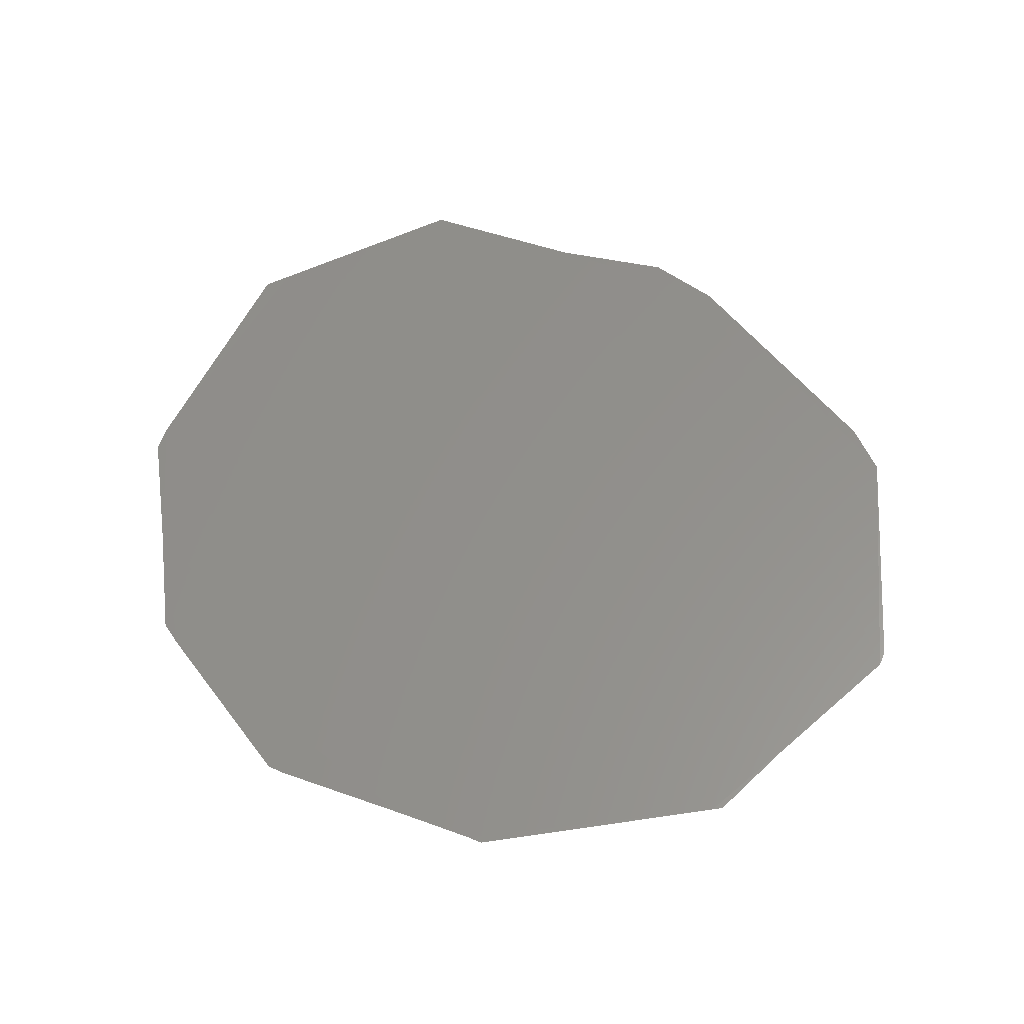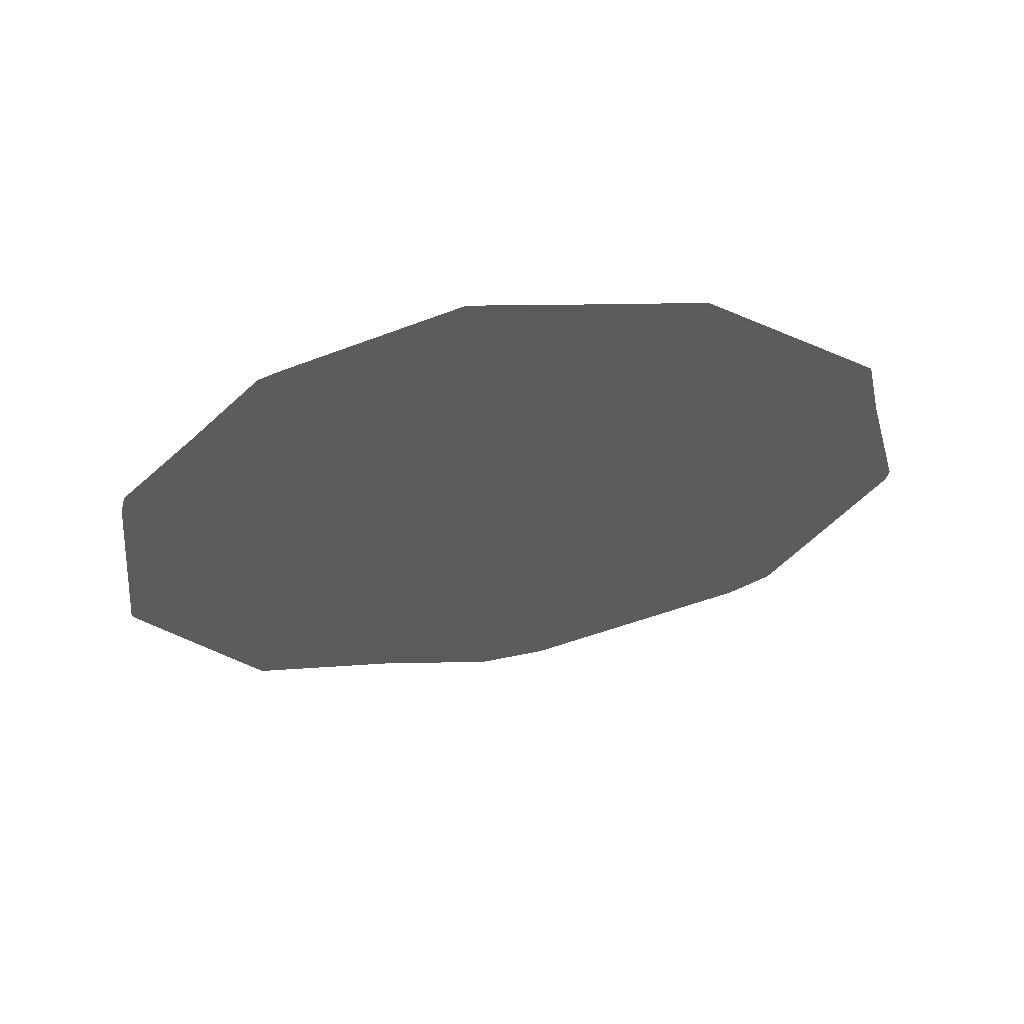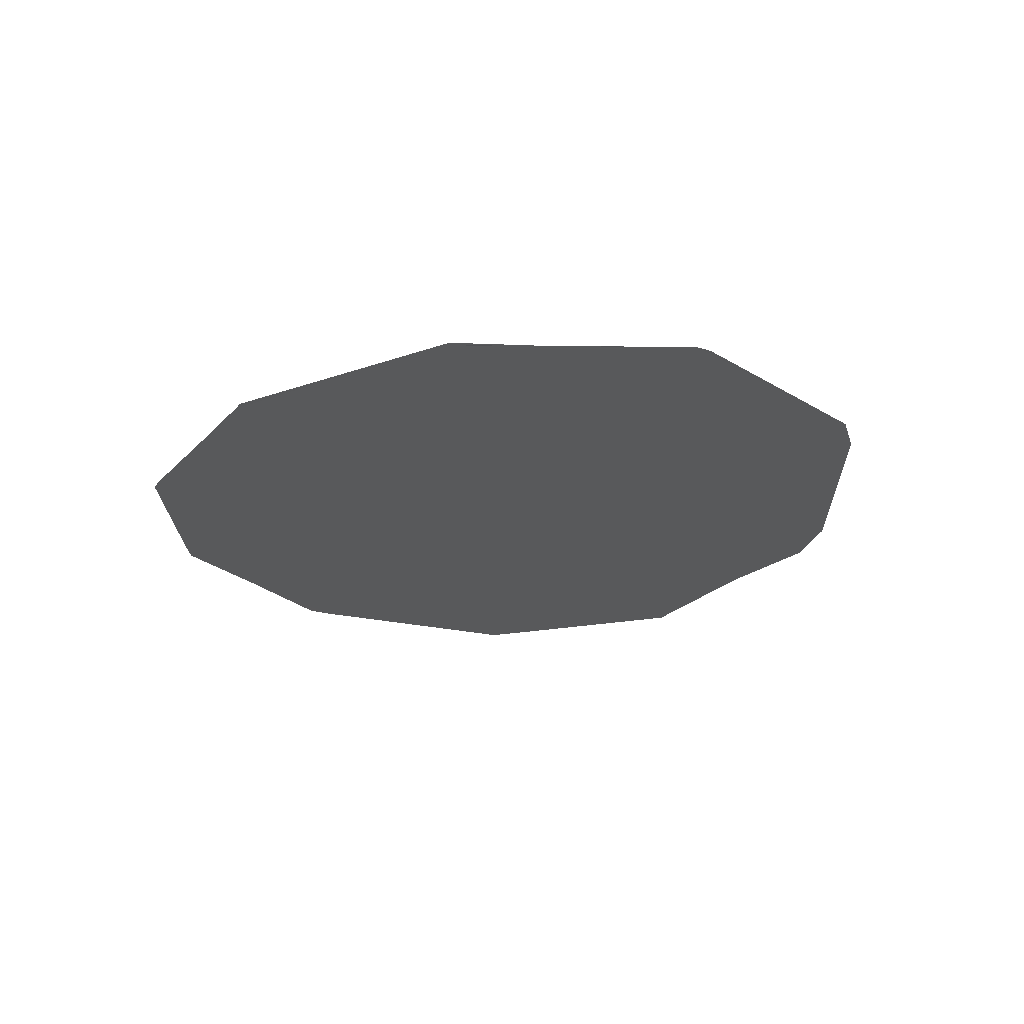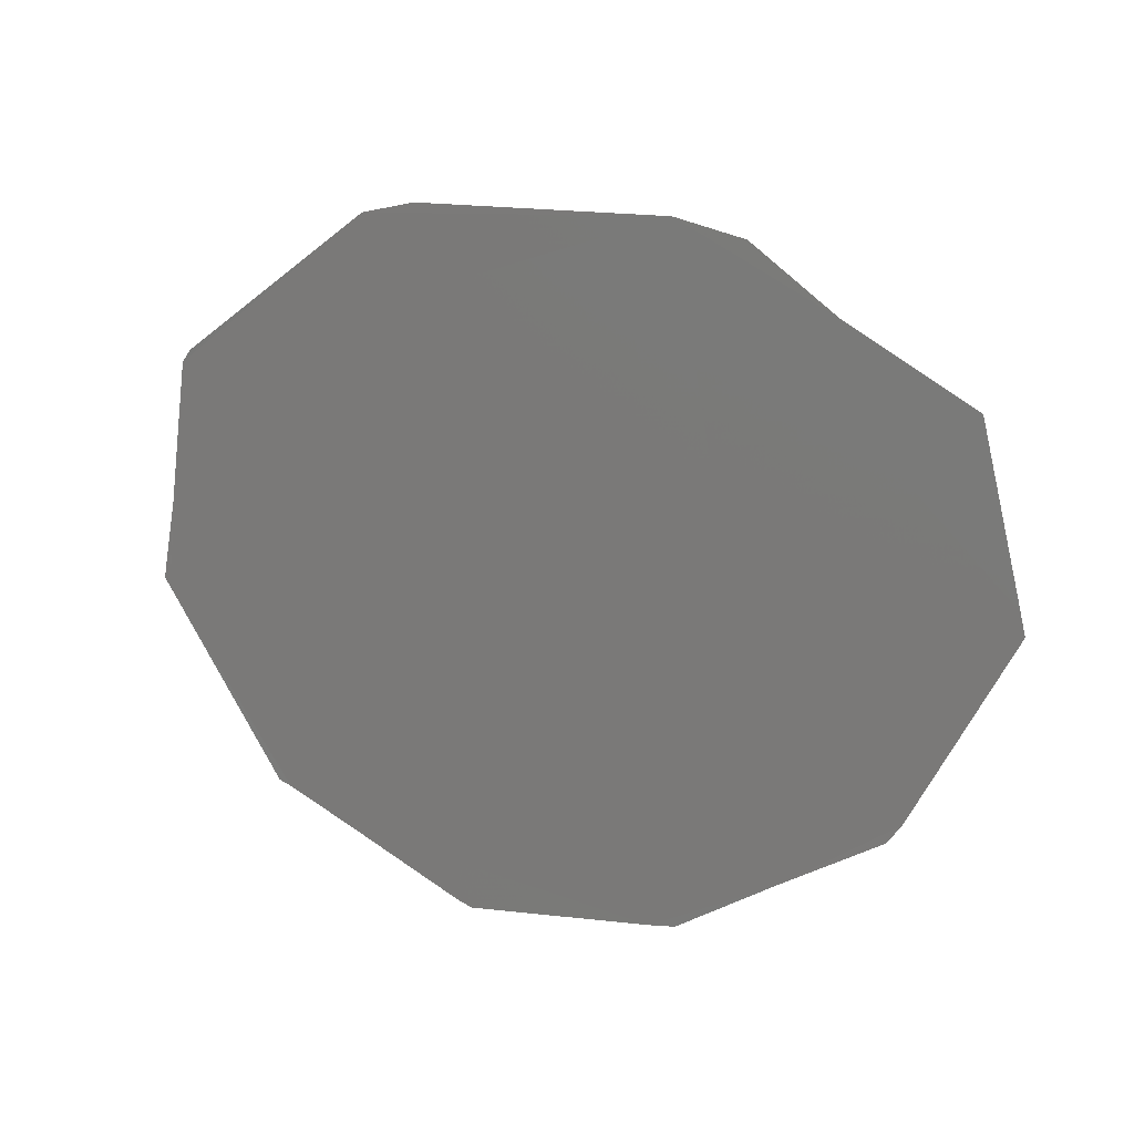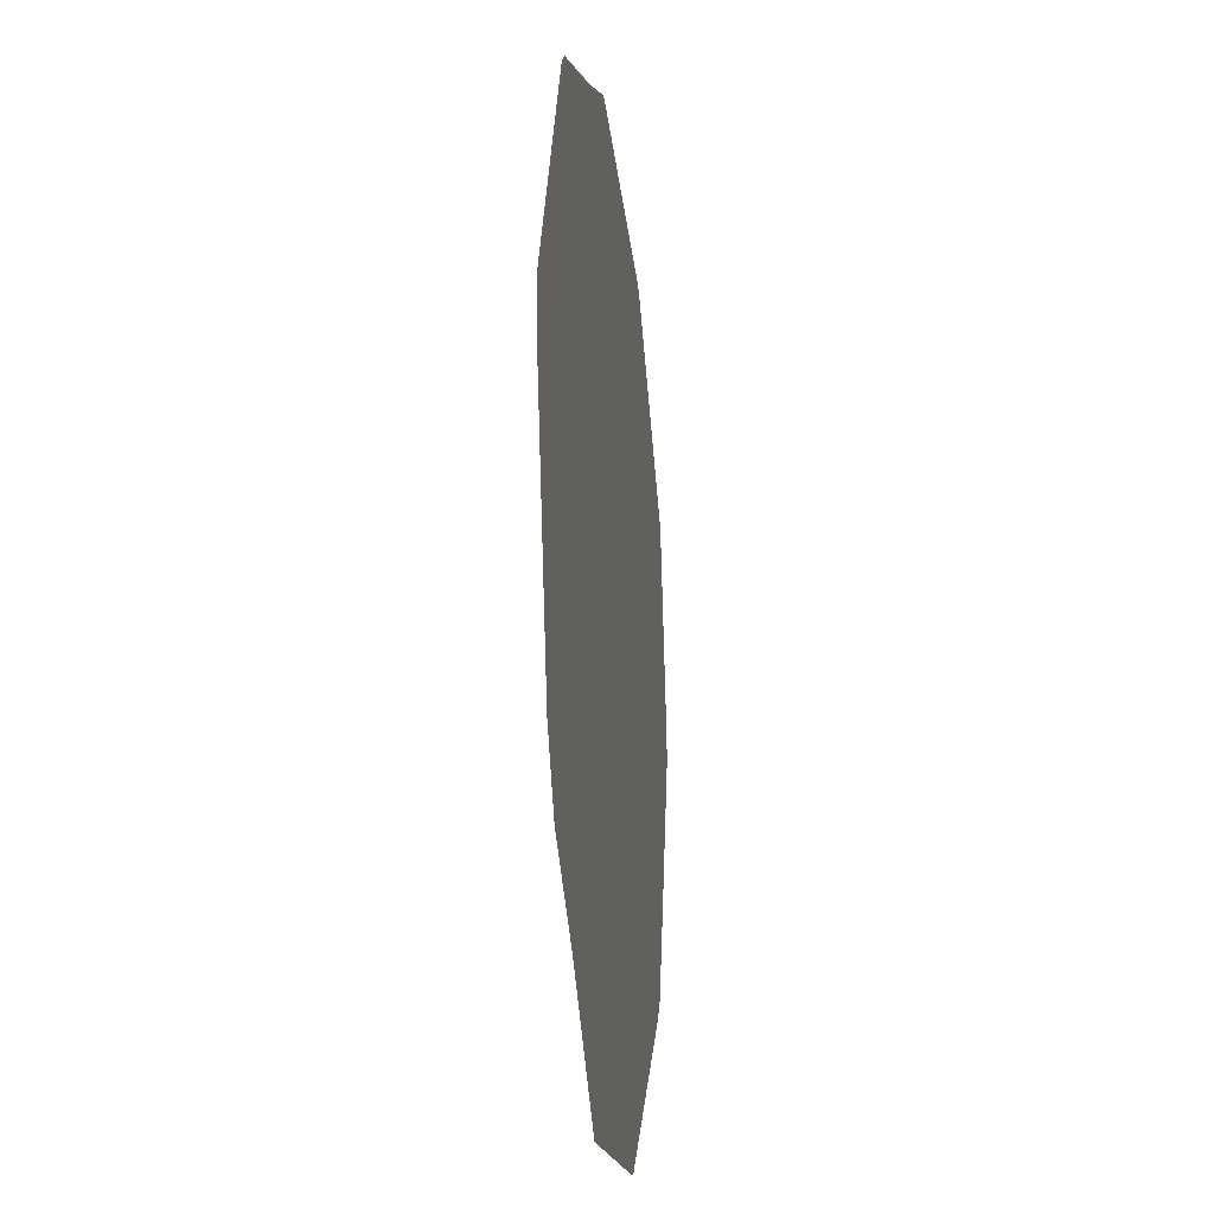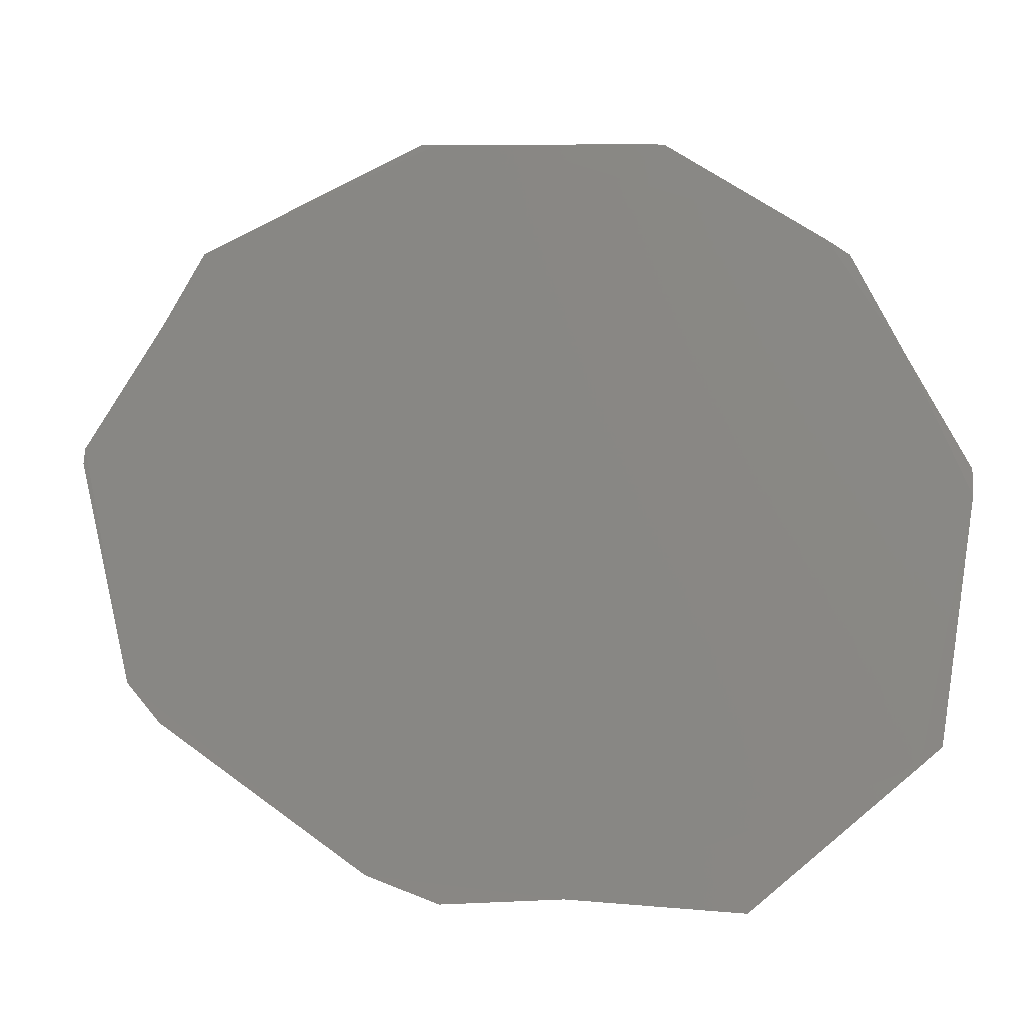
<metadata>
{"format":"stl","ext":"stl","renderer":"f3d","projection":"perspective","resolution":1024,"background":"white","views":[{"elev":64.8,"azim":15.9,"up":"+Y"},{"elev":-28.2,"azim":-17.8,"up":"+Y"},{"elev":-11.8,"azim":54.0,"up":"+Y"},{"elev":-73.5,"azim":140.6,"up":"+Y"},{"elev":-55.7,"azim":103.9,"up":"+Z"},{"elev":-20.7,"azim":-160.0,"up":"+Z"}]}
</metadata>
<code>
# stl→obj: 23 verts, 21 faces
v 0.09192 -0.03495 -0.0379
v 0.09173 -0.03495 -0.03758
v 0.09169 -0.03496 -0.03756
v 0.09073 -0.03506 -0.03716
v 0.09067 -0.03507 -0.03717
v 0.09033 -0.03512 -0.03721
v 0.08974 -0.03521 -0.03727
v 0.08966 -0.03522 -0.03728
v 0.09227 -0.03495 -0.03844
v 0.09206 -0.03507 -0.03951
v 0.09228 -0.03496 -0.03851
v 0.09103 -0.0353 -0.04037
v 0.09192 -0.03511 -0.03969
v 0.09022 -0.03542 -0.0405
v 0.09073 -0.03535 -0.0405
v 0.08879 -0.03559 -0.04004
v 0.08949 -0.03553 -0.04058
v 0.0885 -0.03553 -0.03895
v 0.0887 -0.03559 -0.03997
v 0.08871 -0.03545 -0.03835
v 0.08849 -0.03553 -0.03884
v 0.089 -0.03536 -0.03779
v 0.08891 -0.03538 -0.03787
f 1 2 3
f 3 4 5
f 6 7 8
f 3 5 6
f 9 1 3
f 10 11 9
f 12 13 10
f 14 15 12
f 16 17 14
f 18 19 16
f 20 21 18
f 22 23 20
f 6 8 22
f 9 3 6
f 12 10 9
f 16 14 12
f 20 18 16
f 6 22 20
f 12 9 6
f 20 16 12
f 6 20 12

</code>
